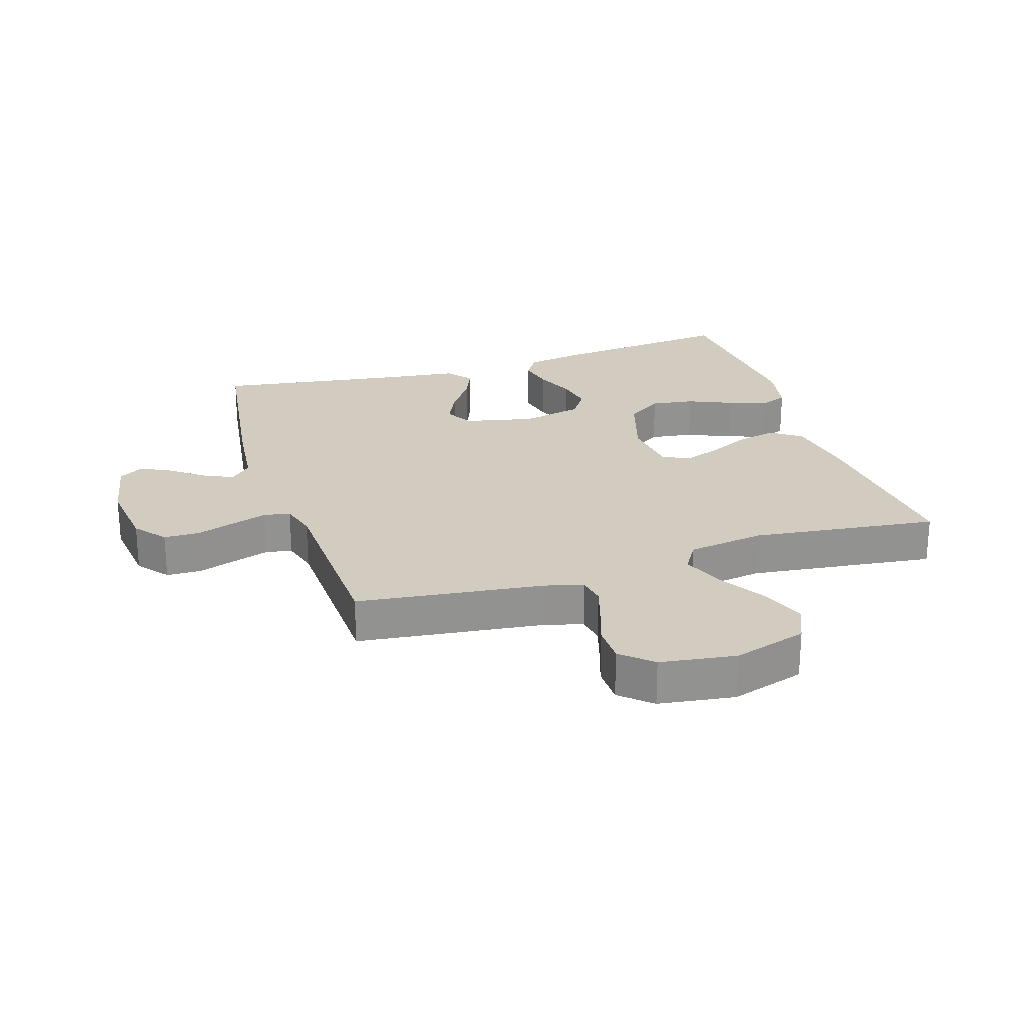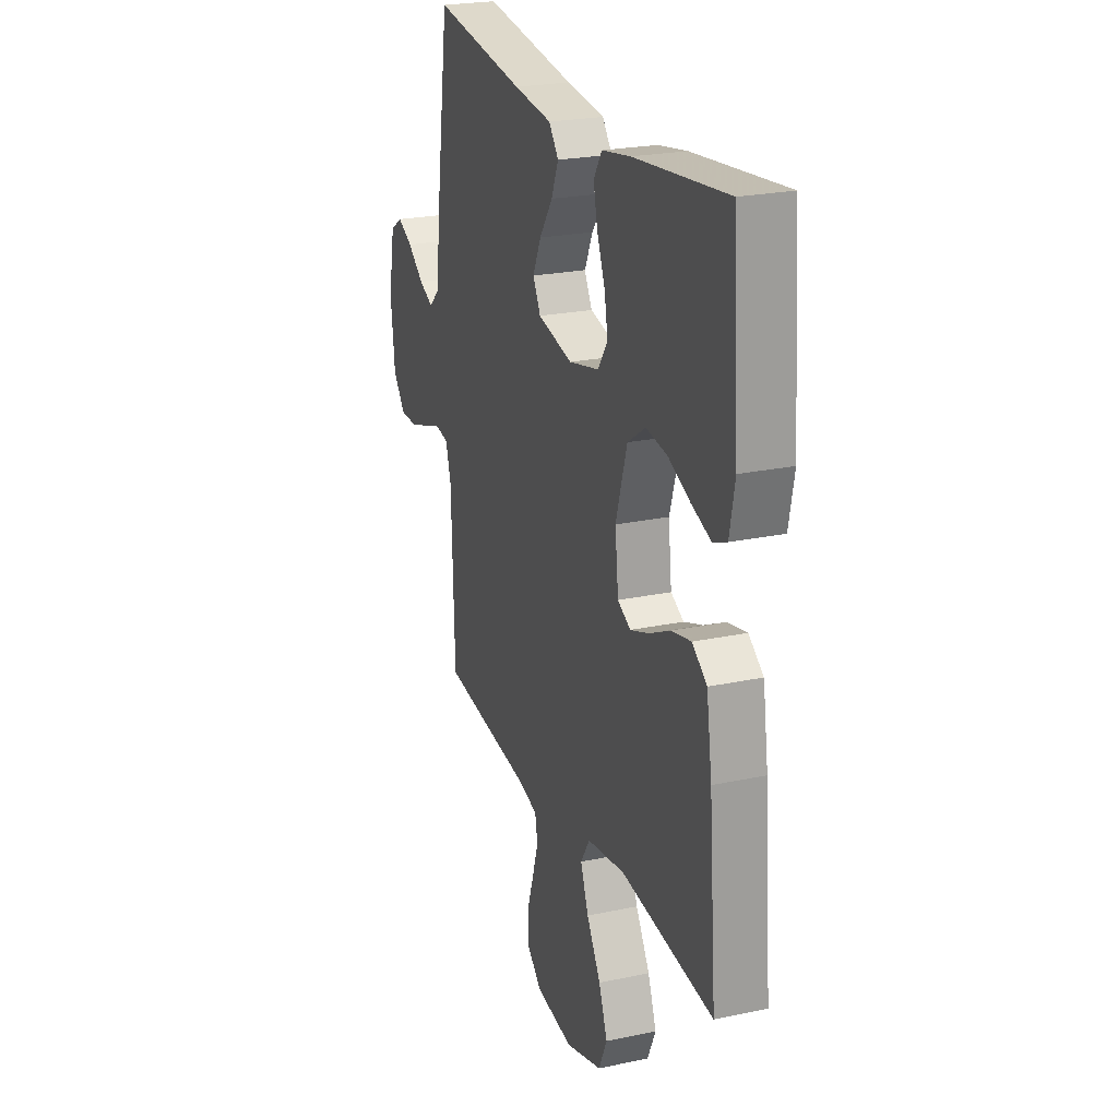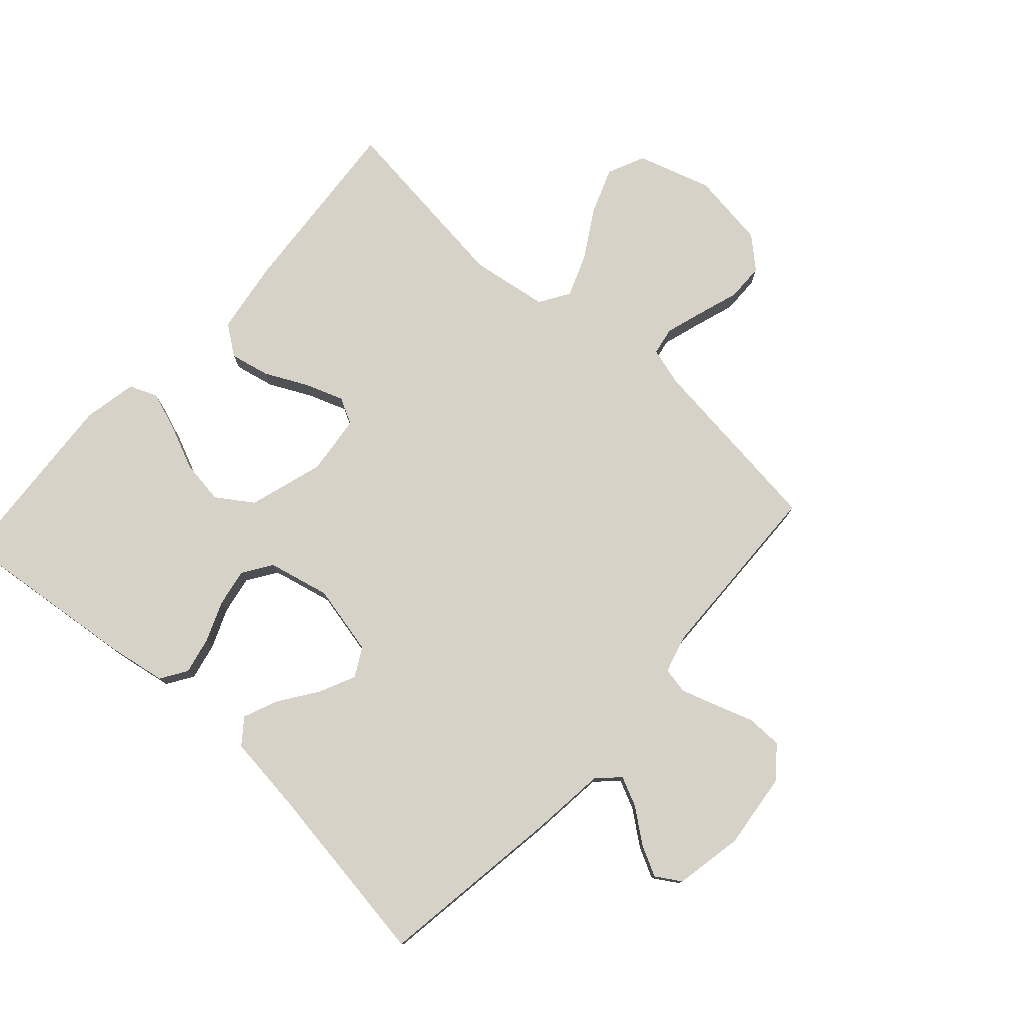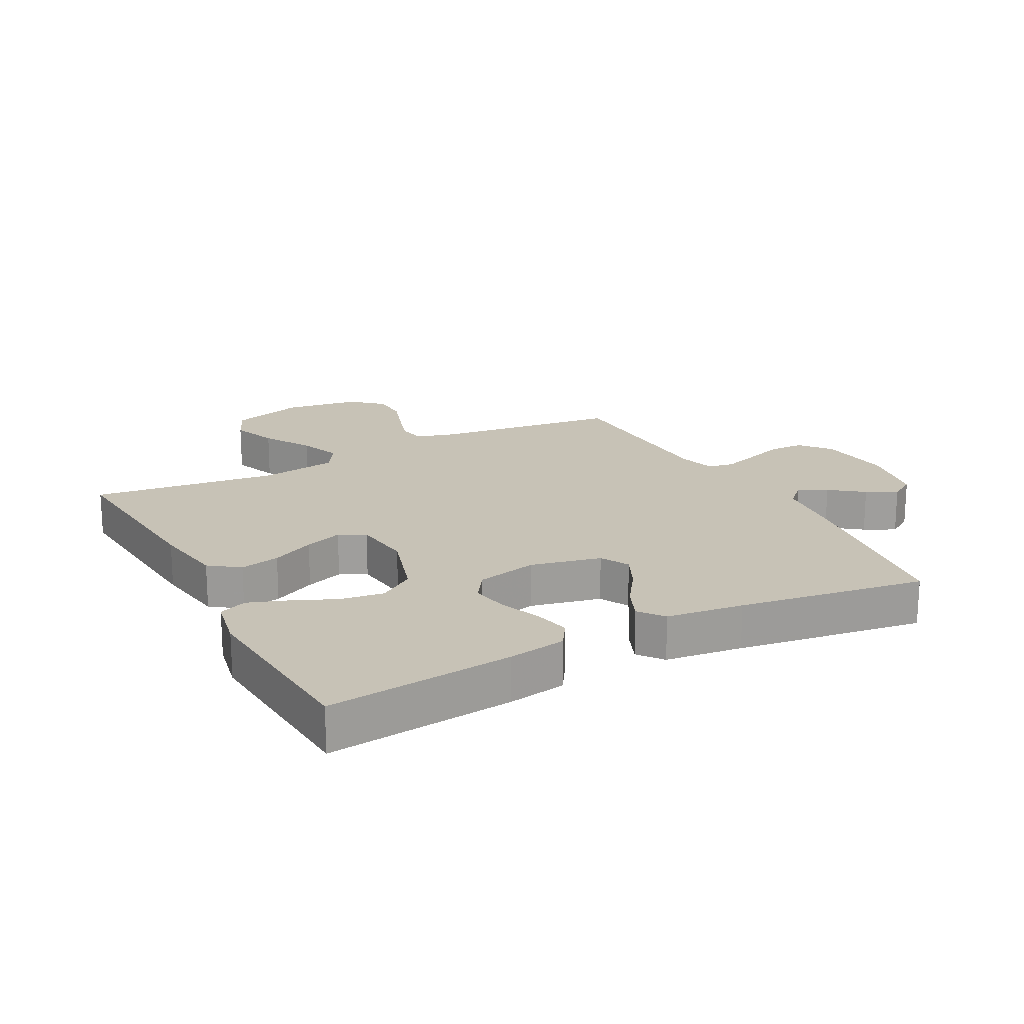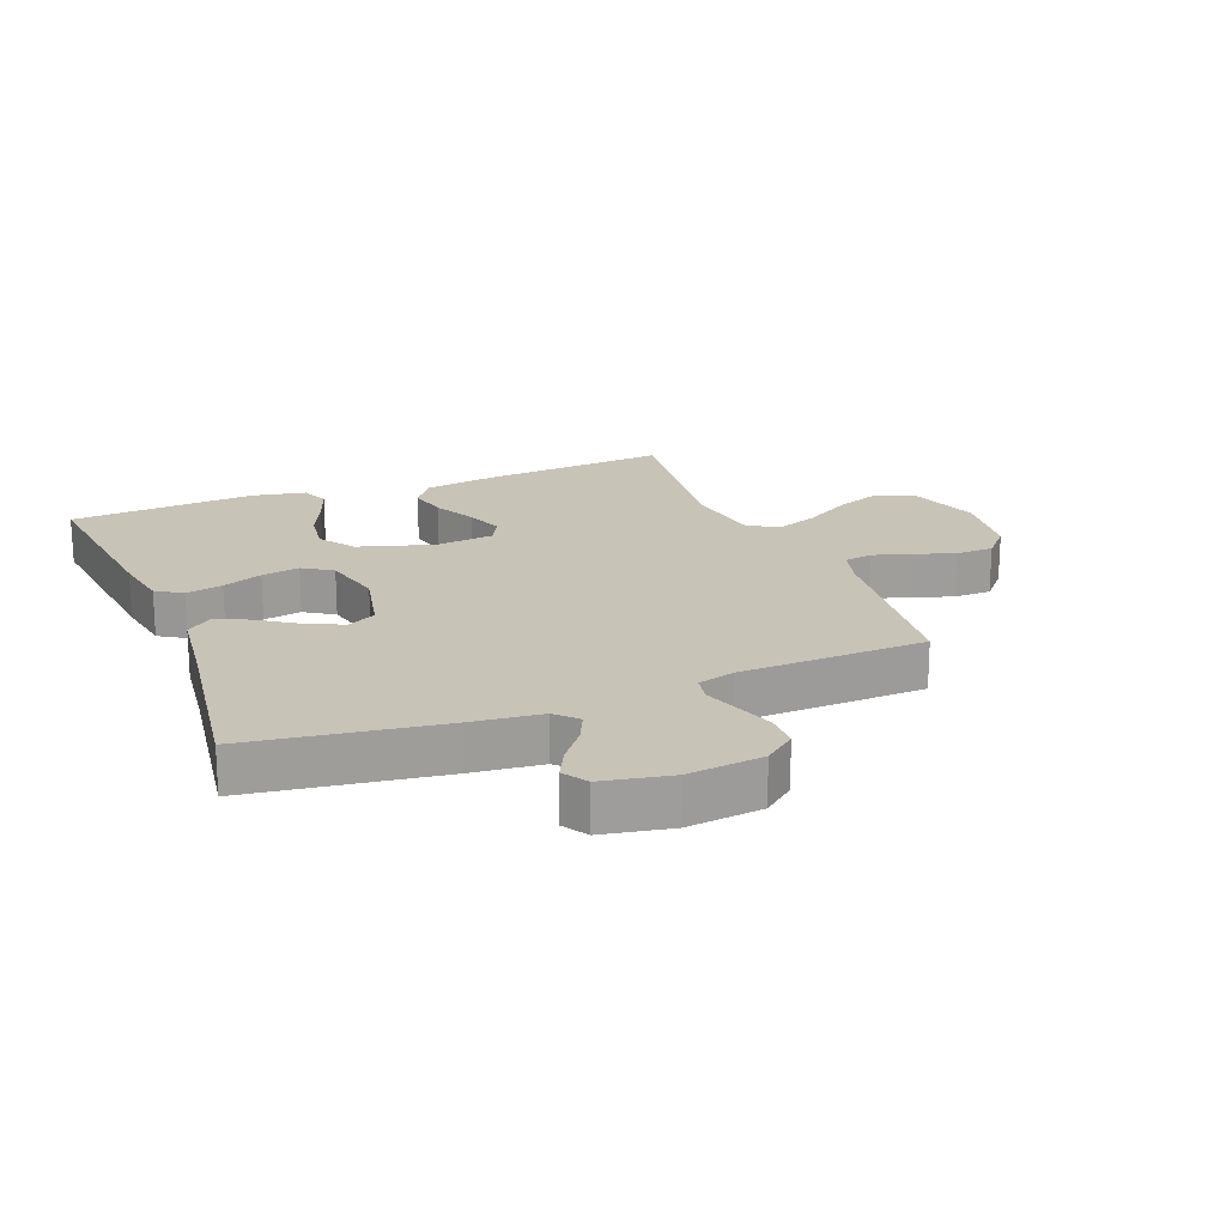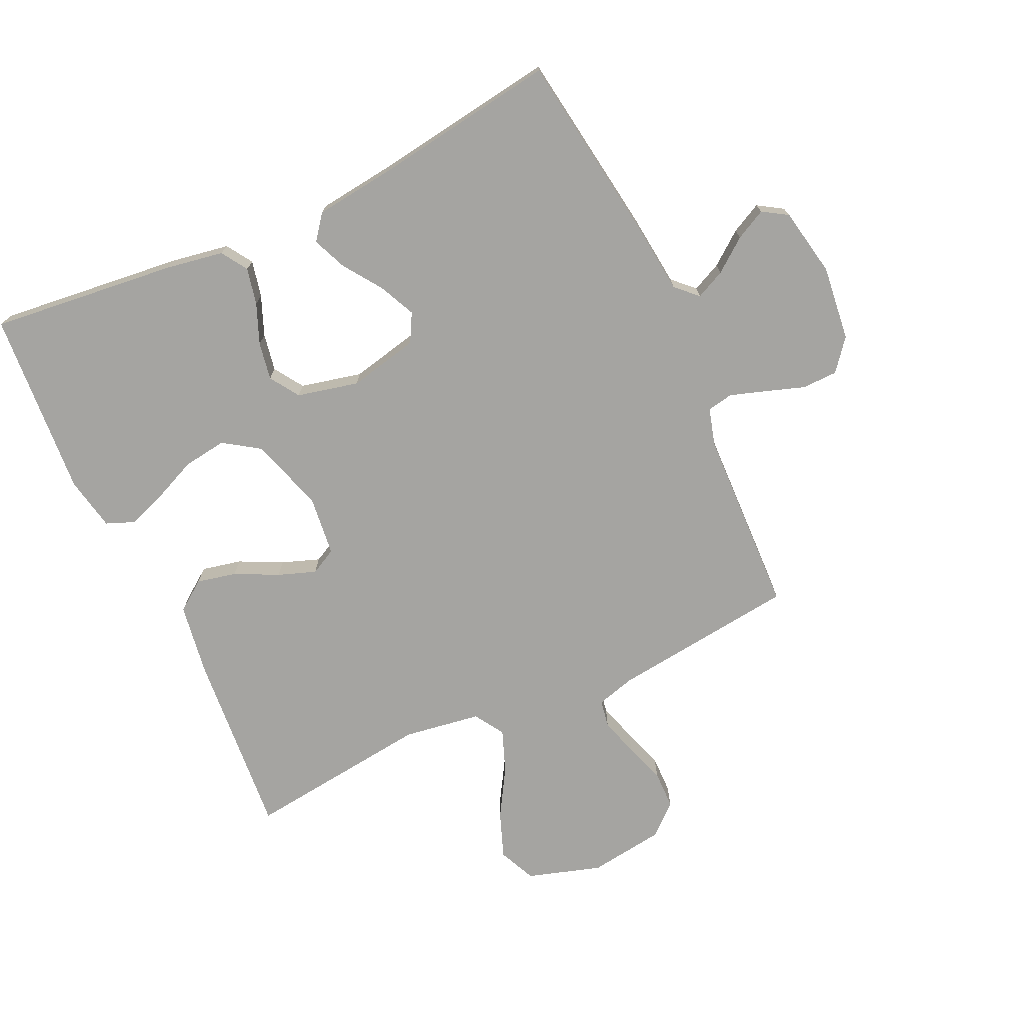
<metadata>
{"format":"obj","ext":"obj","renderer":"f3d","projection":"perspective","resolution":1024,"background":"white","views":[{"elev":24.1,"azim":162.4,"up":"+Y"},{"elev":23.4,"azim":-109.7,"up":"+Z"},{"elev":77.7,"azim":42.1,"up":"+Y"},{"elev":19.2,"azim":-27.8,"up":"+Y"},{"elev":19.6,"azim":68.3,"up":"+Y"},{"elev":-73.2,"azim":24.9,"up":"+Y"}]}
</metadata>
<code>
v -0.5 0.07 0.5
v -0.2 0.07 0.467
v -0.107 0.07 0.451
v -0.08 0.07 0.409
v -0.093 0.07 0.35
v -0.119 0.07 0.286
v -0.13 0.07 0.225
v -0.099 0.07 0.178
v 0 0.07 0.155
v 0.113 0.07 0.18
v 0.138 0.07 0.226
v 0.111 0.07 0.284
v 0.068 0.07 0.346
v 0.045 0.07 0.401
v 0.076 0.07 0.441
v 0.2 0.07 0.456
v 0.5 0.07 0.5
v 0.543 0.07 0.2
v 0.556 0.07 0.08
v 0.59 0.07 0.047
v 0.637 0.07 0.069
v 0.69 0.07 0.11
v 0.739 0.07 0.135
v 0.779 0.07 0.11
v 0.8 0.07 0
v 0.786 0.07 -0.121
v 0.746 0.07 -0.171
v 0.689 0.07 -0.172
v 0.627 0.07 -0.151
v 0.569 0.07 -0.132
v 0.527 0.07 -0.14
v 0.51 0.07 -0.2
v 0.5 0.07 -0.5
v 0.2 0.07 -0.536
v 0.139 0.07 -0.553
v 0.131 0.07 -0.598
v 0.15 0.07 -0.659
v 0.172 0.07 -0.725
v 0.171 0.07 -0.786
v 0.122 0.07 -0.83
v 0 0.07 -0.847
v -0.119 0.07 -0.81
v -0.146 0.07 -0.75
v -0.118 0.07 -0.676
v -0.072 0.07 -0.599
v -0.046 0.07 -0.531
v -0.076 0.07 -0.483
v -0.2 0.07 -0.464
v -0.5 0.07 -0.5
v -0.475 0.07 -0.2
v -0.457 0.07 -0.083
v -0.409 0.07 -0.048
v -0.345 0.07 -0.062
v -0.276 0.07 -0.096
v -0.215 0.07 -0.118
v -0.173 0.07 -0.096
v -0.162 0.07 0
v -0.199 0.07 0.12
v -0.257 0.07 0.159
v -0.327 0.07 0.149
v -0.398 0.07 0.118
v -0.46 0.07 0.096
v -0.505 0.07 0.114
v -0.522 0.07 0.2
v -0.5 0 0.5
v -0.2 0 0.467
v -0.107 0 0.451
v -0.08 0 0.409
v -0.093 0 0.35
v -0.119 0 0.286
v -0.13 0 0.225
v -0.099 0 0.178
v 0 0 0.155
v 0.113 0 0.18
v 0.138 0 0.226
v 0.111 0 0.284
v 0.068 0 0.346
v 0.045 0 0.401
v 0.076 0 0.441
v 0.2 0 0.456
v 0.5 0 0.5
v 0.543 0 0.2
v 0.556 0 0.08
v 0.59 0 0.047
v 0.637 0 0.069
v 0.69 0 0.11
v 0.739 0 0.135
v 0.779 0 0.11
v 0.8 0 0
v 0.786 0 -0.121
v 0.746 0 -0.171
v 0.689 0 -0.172
v 0.627 0 -0.151
v 0.569 0 -0.132
v 0.527 0 -0.14
v 0.51 0 -0.2
v 0.5 0 -0.5
v 0.2 0 -0.536
v 0.139 0 -0.553
v 0.131 0 -0.598
v 0.15 0 -0.659
v 0.172 0 -0.725
v 0.171 0 -0.786
v 0.122 0 -0.83
v 0 0 -0.847
v -0.119 0 -0.81
v -0.146 0 -0.75
v -0.118 0 -0.676
v -0.072 0 -0.599
v -0.046 0 -0.531
v -0.076 0 -0.483
v -0.2 0 -0.464
v -0.5 0 -0.5
v -0.475 0 -0.2
v -0.457 0 -0.083
v -0.409 0 -0.048
v -0.345 0 -0.062
v -0.276 0 -0.096
v -0.215 0 -0.118
v -0.173 0 -0.096
v -0.162 0 0
v -0.199 0 0.12
v -0.257 0 0.159
v -0.327 0 0.149
v -0.398 0 0.118
v -0.46 0 0.096
v -0.505 0 0.114
v -0.522 0 0.2
f 60 61 62 63
f 60 63 64 1
f 51 52 53 54
f 51 54 55
f 48 49 50 51
f 47 48 51 55
f 46 47 55 56
f 42 43 44 45
f 42 45 46
f 41 42 46
f 40 41 46
f 37 38 39 40
f 36 37 40 46
f 35 36 46 56
f 32 33 34
f 31 32 34 35
f 26 27 28 29
f 26 29 30
f 25 26 30
f 24 25 30 31
f 21 22 23 24
f 20 21 24 31
f 16 17 18 19
f 14 15 16 19
f 12 13 14 19
f 11 12 19 20
f 10 11 20 31
f 3 4 5 6
f 3 6 7
f 2 3 7
f 59 60 1 2
f 58 59 2 7
f 57 58 7 8
f 56 57 8 9
f 31 35 56
f 9 10 31 56
f 127 126 125 124
f 65 128 127 124
f 118 117 116 115
f 119 118 115
f 115 114 113 112
f 119 115 112 111
f 120 119 111 110
f 109 108 107 106
f 110 109 106
f 110 106 105
f 110 105 104
f 104 103 102 101
f 110 104 101 100
f 120 110 100 99
f 98 97 96
f 99 98 96 95
f 93 92 91 90
f 94 93 90
f 94 90 89
f 95 94 89 88
f 88 87 86 85
f 95 88 85 84
f 83 82 81 80
f 83 80 79 78
f 83 78 77 76
f 84 83 76 75
f 95 84 75 74
f 70 69 68 67
f 71 70 67
f 71 67 66
f 66 65 124 123
f 71 66 123 122
f 72 71 122 121
f 73 72 121 120
f 120 99 95
f 120 95 74 73
f 1 65 66 2
f 2 66 67 3
f 3 67 68 4
f 4 68 69 5
f 5 69 70 6
f 6 70 71 7
f 7 71 72 8
f 8 72 73 9
f 9 73 74 10
f 10 74 75 11
f 11 75 76 12
f 12 76 77 13
f 13 77 78 14
f 14 78 79 15
f 15 79 80 16
f 16 80 81 17
f 17 81 82 18
f 18 82 83 19
f 19 83 84 20
f 20 84 85 21
f 21 85 86 22
f 22 86 87 23
f 23 87 88 24
f 24 88 89 25
f 25 89 90 26
f 26 90 91 27
f 27 91 92 28
f 28 92 93 29
f 29 93 94 30
f 30 94 95 31
f 31 95 96 32
f 32 96 97 33
f 33 97 98 34
f 34 98 99 35
f 35 99 100 36
f 36 100 101 37
f 37 101 102 38
f 38 102 103 39
f 39 103 104 40
f 40 104 105 41
f 41 105 106 42
f 42 106 107 43
f 43 107 108 44
f 44 108 109 45
f 45 109 110 46
f 46 110 111 47
f 47 111 112 48
f 48 112 113 49
f 49 113 114 50
f 50 114 115 51
f 51 115 116 52
f 52 116 117 53
f 53 117 118 54
f 54 118 119 55
f 55 119 120 56
f 56 120 121 57
f 57 121 122 58
f 58 122 123 59
f 59 123 124 60
f 60 124 125 61
f 61 125 126 62
f 62 126 127 63
f 63 127 128 64
f 64 128 65 1

</code>
